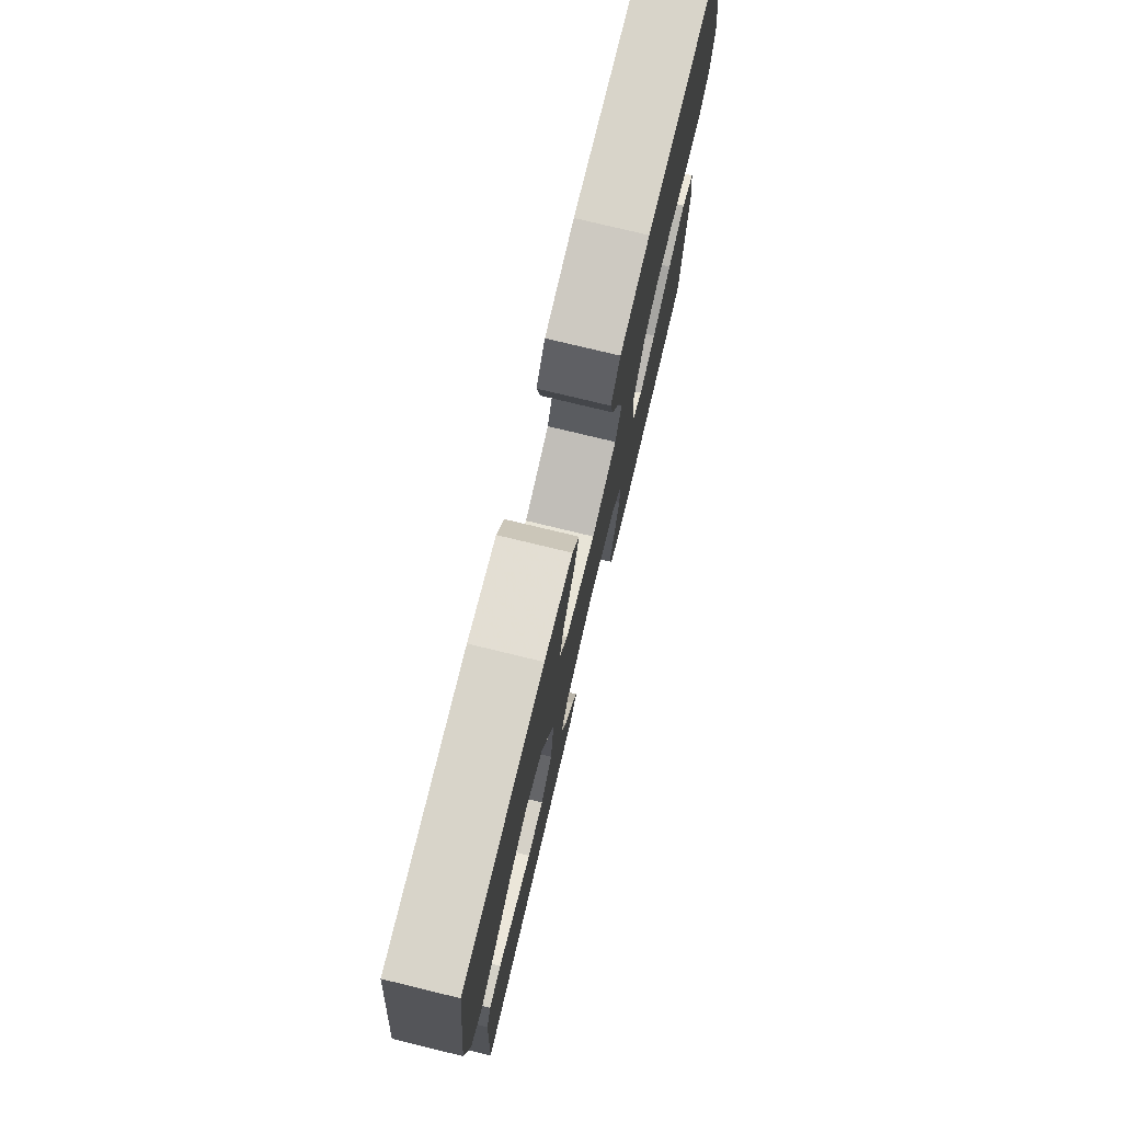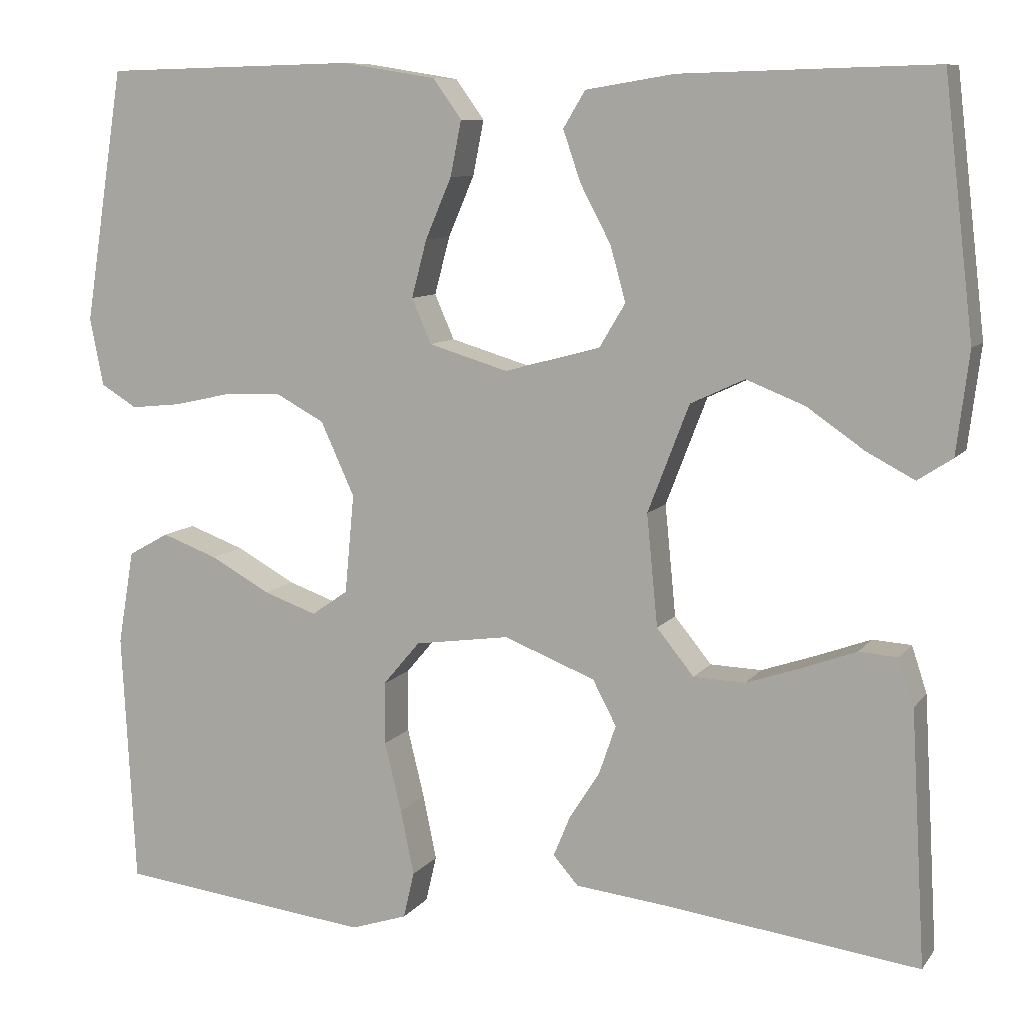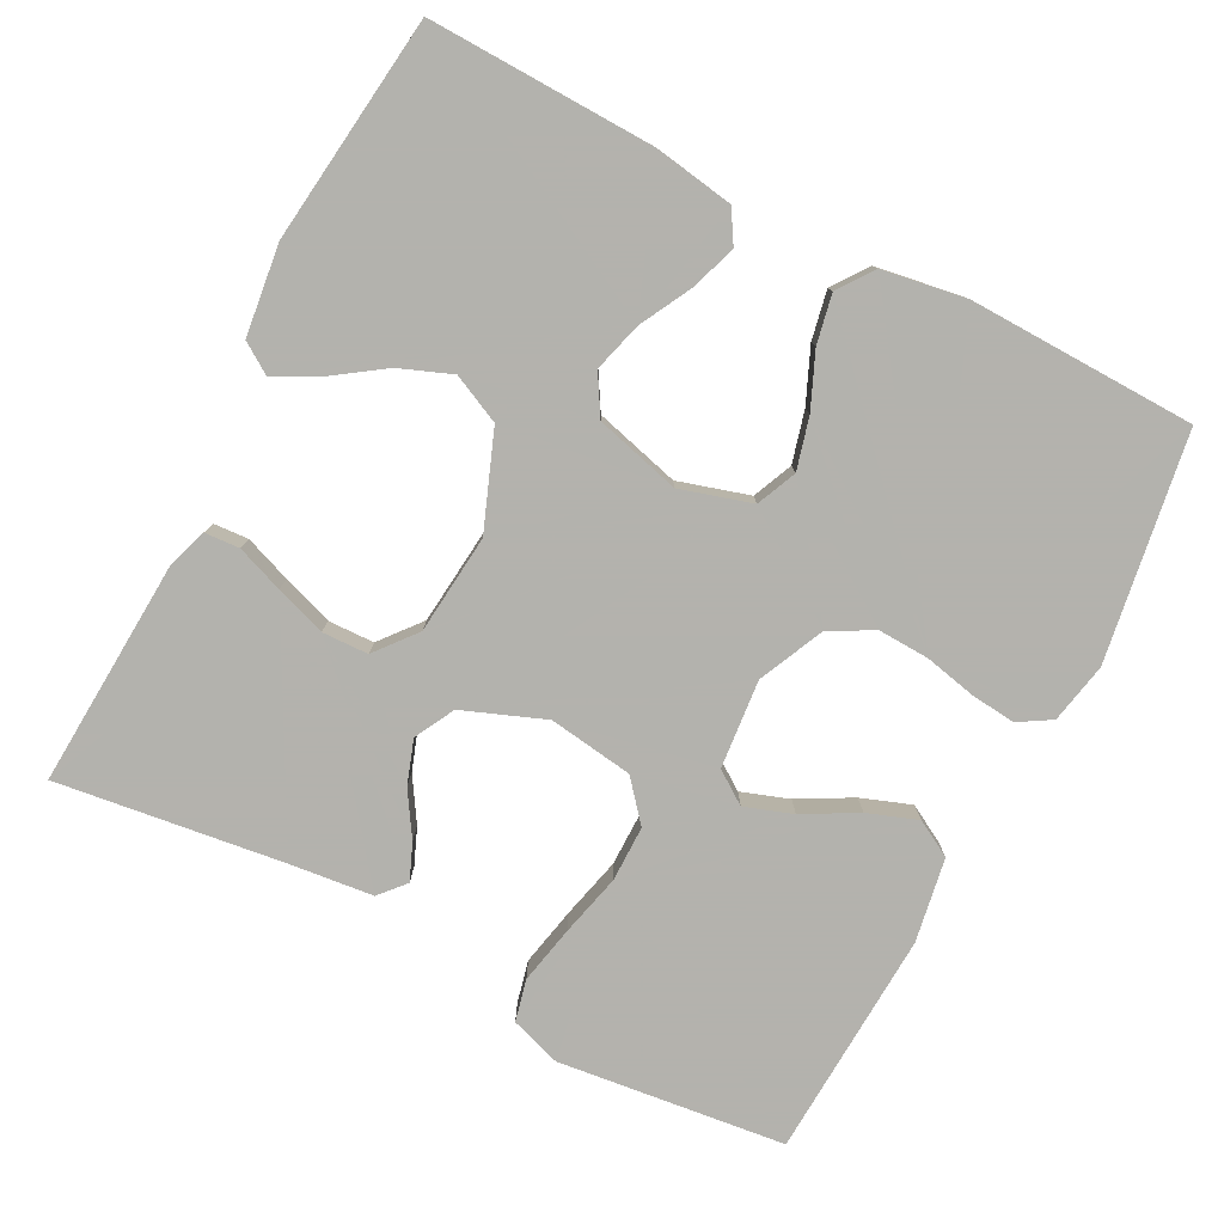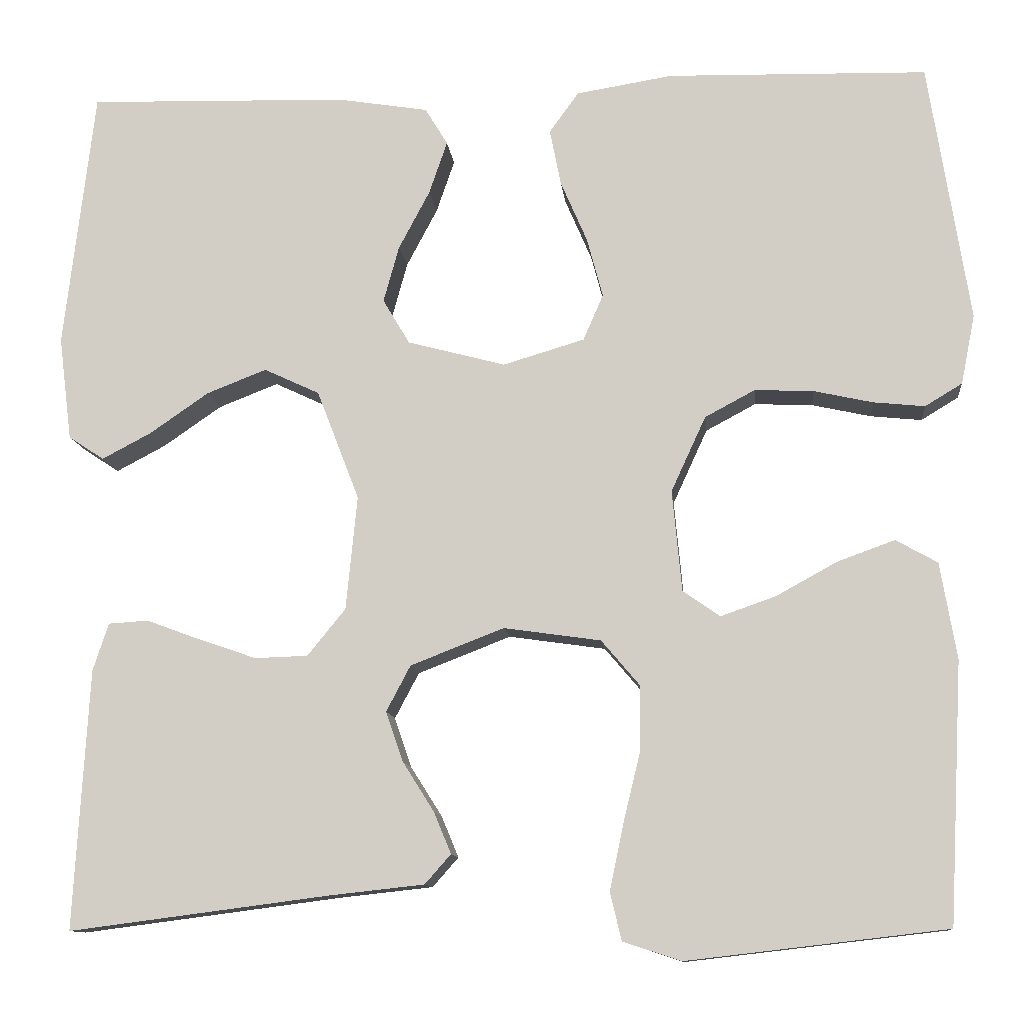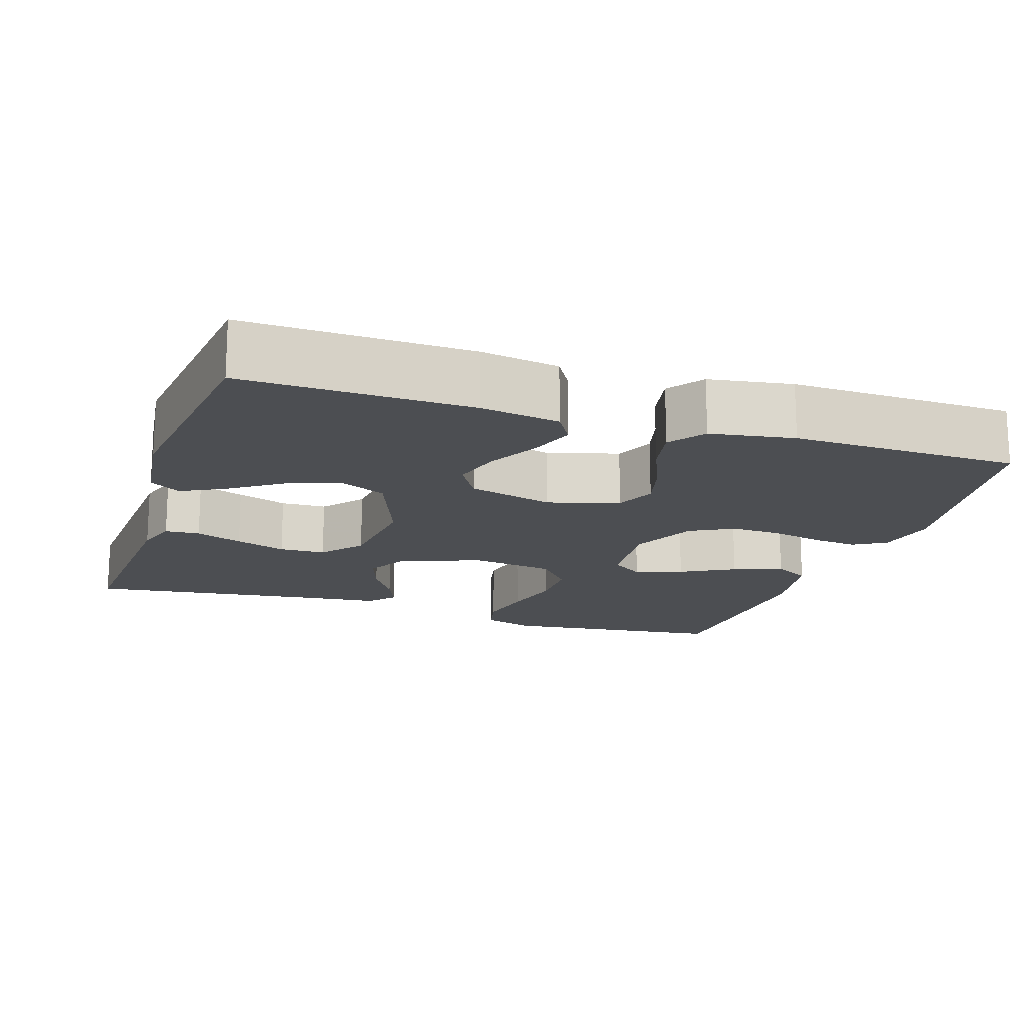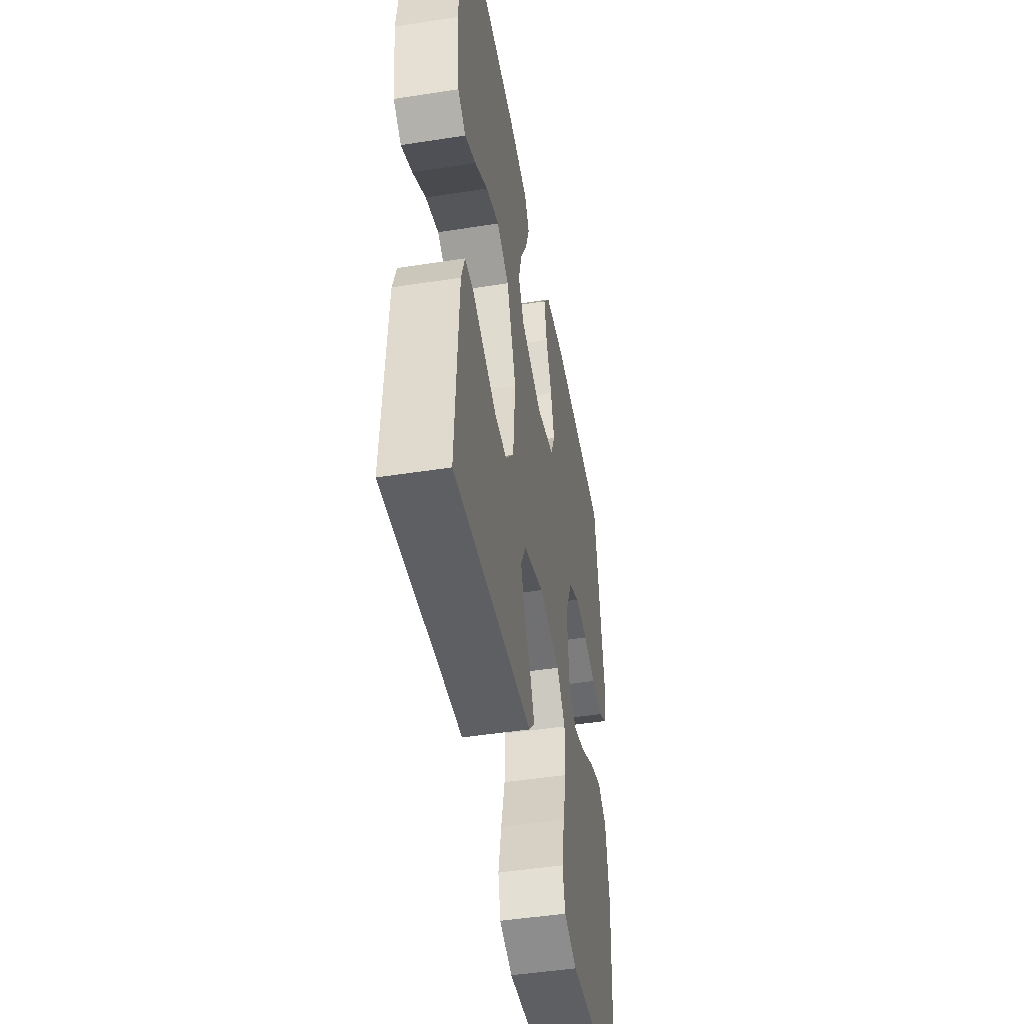
<metadata>
{"format":"obj","ext":"obj","renderer":"f3d","projection":"perspective","resolution":1024,"background":"white","views":[{"elev":76.9,"azim":-76.4,"up":"+Z"},{"elev":9.0,"azim":-159.1,"up":"+Z"},{"elev":-79.4,"azim":-27.5,"up":"+Y"},{"elev":-11.1,"azim":5.7,"up":"+Z"},{"elev":-16.5,"azim":-18.2,"up":"+Y"},{"elev":-47.2,"azim":-80.0,"up":"+Z"}]}
</metadata>
<code>
v -0.5 0.07 0.5
v -0.2 0.07 0.492
v -0.095 0.07 0.475
v -0.069 0.07 0.432
v -0.09 0.07 0.371
v -0.126 0.07 0.303
v -0.144 0.07 0.238
v -0.113 0.07 0.186
v 0 0.07 0.156
v 0.094 0.07 0.184
v 0.117 0.07 0.237
v 0.099 0.07 0.305
v 0.068 0.07 0.377
v 0.055 0.07 0.442
v 0.089 0.07 0.489
v 0.2 0.07 0.507
v 0.5 0.07 0.5
v 0.547 0.07 0.2
v 0.531 0.07 0.12
v 0.488 0.07 0.094
v 0.429 0.07 0.1
v 0.361 0.07 0.115
v 0.293 0.07 0.118
v 0.235 0.07 0.087
v 0.195 0.07 0
v 0.206 0.07 -0.117
v 0.249 0.07 -0.147
v 0.312 0.07 -0.125
v 0.383 0.07 -0.086
v 0.449 0.07 -0.062
v 0.497 0.07 -0.089
v 0.516 0.07 -0.2
v 0.5 0.07 -0.5
v 0.2 0.07 -0.535
v 0.133 0.07 -0.513
v 0.12 0.07 -0.458
v 0.136 0.07 -0.381
v 0.156 0.07 -0.299
v 0.156 0.07 -0.225
v 0.112 0.07 -0.173
v 0 0.07 -0.157
v -0.108 0.07 -0.199
v -0.136 0.07 -0.252
v -0.116 0.07 -0.31
v -0.08 0.07 -0.367
v -0.06 0.07 -0.415
v -0.09 0.07 -0.449
v -0.2 0.07 -0.461
v -0.5 0.07 -0.5
v -0.483 0.07 -0.2
v -0.465 0.07 -0.145
v -0.419 0.07 -0.142
v -0.357 0.07 -0.165
v -0.29 0.07 -0.188
v -0.229 0.07 -0.186
v -0.185 0.07 -0.132
v -0.172 0.07 0
v -0.221 0.07 0.127
v -0.285 0.07 0.157
v -0.354 0.07 0.13
v -0.422 0.07 0.083
v -0.479 0.07 0.053
v -0.52 0.07 0.08
v -0.535 0.07 0.2
v -0.5 0 0.5
v -0.2 0 0.492
v -0.095 0 0.475
v -0.069 0 0.432
v -0.09 0 0.371
v -0.126 0 0.303
v -0.144 0 0.238
v -0.113 0 0.186
v 0 0 0.156
v 0.094 0 0.184
v 0.117 0 0.237
v 0.099 0 0.305
v 0.068 0 0.377
v 0.055 0 0.442
v 0.089 0 0.489
v 0.2 0 0.507
v 0.5 0 0.5
v 0.547 0 0.2
v 0.531 0 0.12
v 0.488 0 0.094
v 0.429 0 0.1
v 0.361 0 0.115
v 0.293 0 0.118
v 0.235 0 0.087
v 0.195 0 0
v 0.206 0 -0.117
v 0.249 0 -0.147
v 0.312 0 -0.125
v 0.383 0 -0.086
v 0.449 0 -0.062
v 0.497 0 -0.089
v 0.516 0 -0.2
v 0.5 0 -0.5
v 0.2 0 -0.535
v 0.133 0 -0.513
v 0.12 0 -0.458
v 0.136 0 -0.381
v 0.156 0 -0.299
v 0.156 0 -0.225
v 0.112 0 -0.173
v 0 0 -0.157
v -0.108 0 -0.199
v -0.136 0 -0.252
v -0.116 0 -0.31
v -0.08 0 -0.367
v -0.06 0 -0.415
v -0.09 0 -0.449
v -0.2 0 -0.461
v -0.5 0 -0.5
v -0.483 0 -0.2
v -0.465 0 -0.145
v -0.419 0 -0.142
v -0.357 0 -0.165
v -0.29 0 -0.188
v -0.229 0 -0.186
v -0.185 0 -0.132
v -0.172 0 0
v -0.221 0 0.127
v -0.285 0 0.157
v -0.354 0 0.13
v -0.422 0 0.083
v -0.479 0 0.053
v -0.52 0 0.08
v -0.535 0 0.2
f 4 5 6
f 3 4 6
f 2 3 6
f 1 2 6
f 64 1 6
f 63 64 6
f 62 63 6
f 61 62 6
f 60 61 6
f 59 60 6 7
f 58 59 7 8
f 57 58 8 9
f 56 57 9 10
f 55 56 10
f 51 52 53
f 50 51 53
f 49 50 53
f 48 49 53
f 48 53 54
f 47 48 54
f 46 47 54
f 45 46 54
f 44 45 54
f 43 44 54 55
f 36 37 38
f 35 36 38
f 34 35 38
f 33 34 38
f 32 33 38
f 31 32 38
f 30 31 38
f 29 30 38
f 28 29 38
f 27 28 38 39
f 26 27 39 40
f 20 21 22
f 19 20 22
f 18 19 22
f 17 18 22
f 16 17 22
f 15 16 22
f 14 15 22
f 13 14 22
f 12 13 22
f 11 12 22 23
f 10 11 23 24
f 42 43 55 10
f 10 24 25
f 42 10 25
f 41 42 25
f 25 26 40 41
f 70 69 68
f 70 68 67
f 70 67 66
f 70 66 65
f 70 65 128
f 70 128 127
f 70 127 126
f 70 126 125
f 70 125 124
f 71 70 124 123
f 72 71 123 122
f 73 72 122 121
f 74 73 121 120
f 74 120 119
f 117 116 115
f 117 115 114
f 117 114 113
f 117 113 112
f 118 117 112
f 118 112 111
f 118 111 110
f 118 110 109
f 118 109 108
f 119 118 108 107
f 102 101 100
f 102 100 99
f 102 99 98
f 102 98 97
f 102 97 96
f 102 96 95
f 102 95 94
f 102 94 93
f 102 93 92
f 103 102 92 91
f 104 103 91 90
f 86 85 84
f 86 84 83
f 86 83 82
f 86 82 81
f 86 81 80
f 86 80 79
f 86 79 78
f 86 78 77
f 86 77 76
f 87 86 76 75
f 88 87 75 74
f 74 119 107 106
f 89 88 74
f 89 74 106
f 89 106 105
f 105 104 90 89
f 1 65 66 2
f 2 66 67 3
f 3 67 68 4
f 4 68 69 5
f 5 69 70 6
f 6 70 71 7
f 7 71 72 8
f 8 72 73 9
f 9 73 74 10
f 10 74 75 11
f 11 75 76 12
f 12 76 77 13
f 13 77 78 14
f 14 78 79 15
f 15 79 80 16
f 16 80 81 17
f 17 81 82 18
f 18 82 83 19
f 19 83 84 20
f 20 84 85 21
f 21 85 86 22
f 22 86 87 23
f 23 87 88 24
f 24 88 89 25
f 25 89 90 26
f 26 90 91 27
f 27 91 92 28
f 28 92 93 29
f 29 93 94 30
f 30 94 95 31
f 31 95 96 32
f 32 96 97 33
f 33 97 98 34
f 34 98 99 35
f 35 99 100 36
f 36 100 101 37
f 37 101 102 38
f 38 102 103 39
f 39 103 104 40
f 40 104 105 41
f 41 105 106 42
f 42 106 107 43
f 43 107 108 44
f 44 108 109 45
f 45 109 110 46
f 46 110 111 47
f 47 111 112 48
f 48 112 113 49
f 49 113 114 50
f 50 114 115 51
f 51 115 116 52
f 52 116 117 53
f 53 117 118 54
f 54 118 119 55
f 55 119 120 56
f 56 120 121 57
f 57 121 122 58
f 58 122 123 59
f 59 123 124 60
f 60 124 125 61
f 61 125 126 62
f 62 126 127 63
f 63 127 128 64
f 64 128 65 1

</code>
